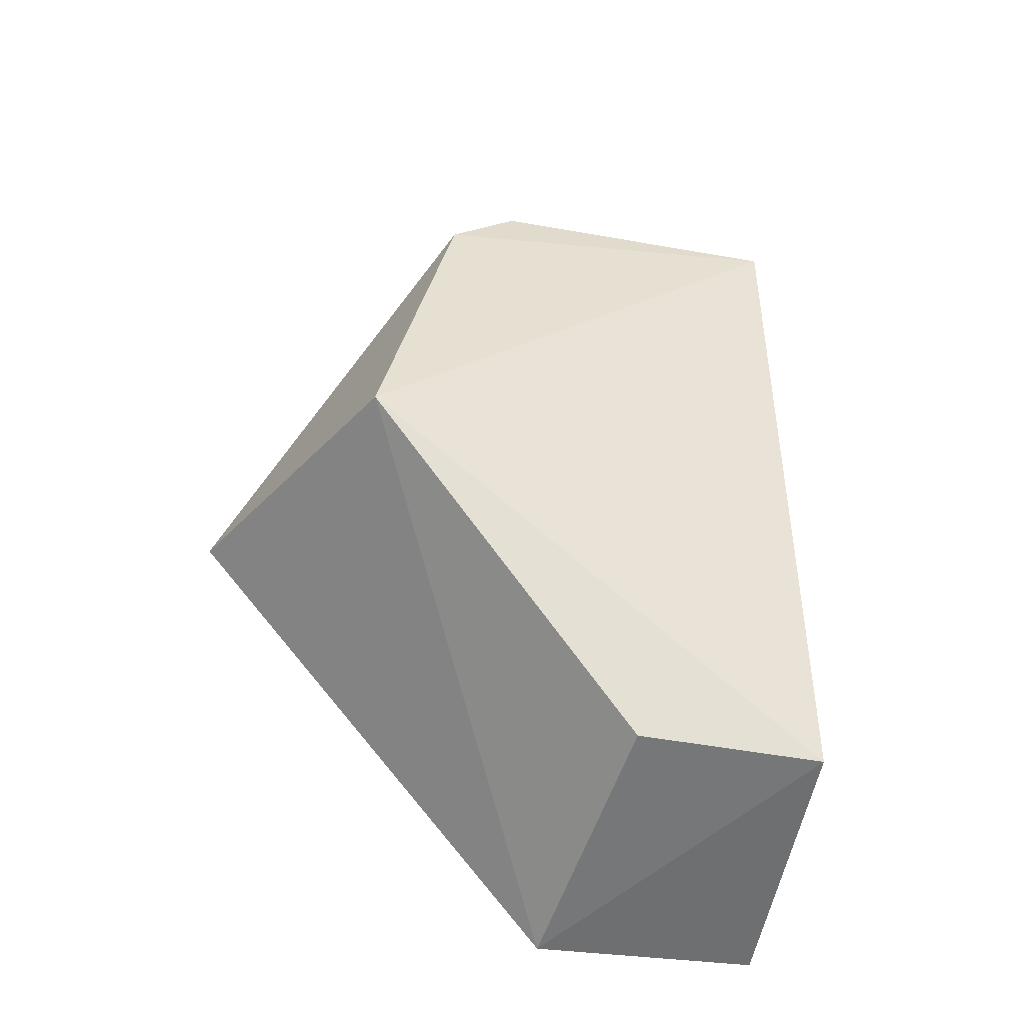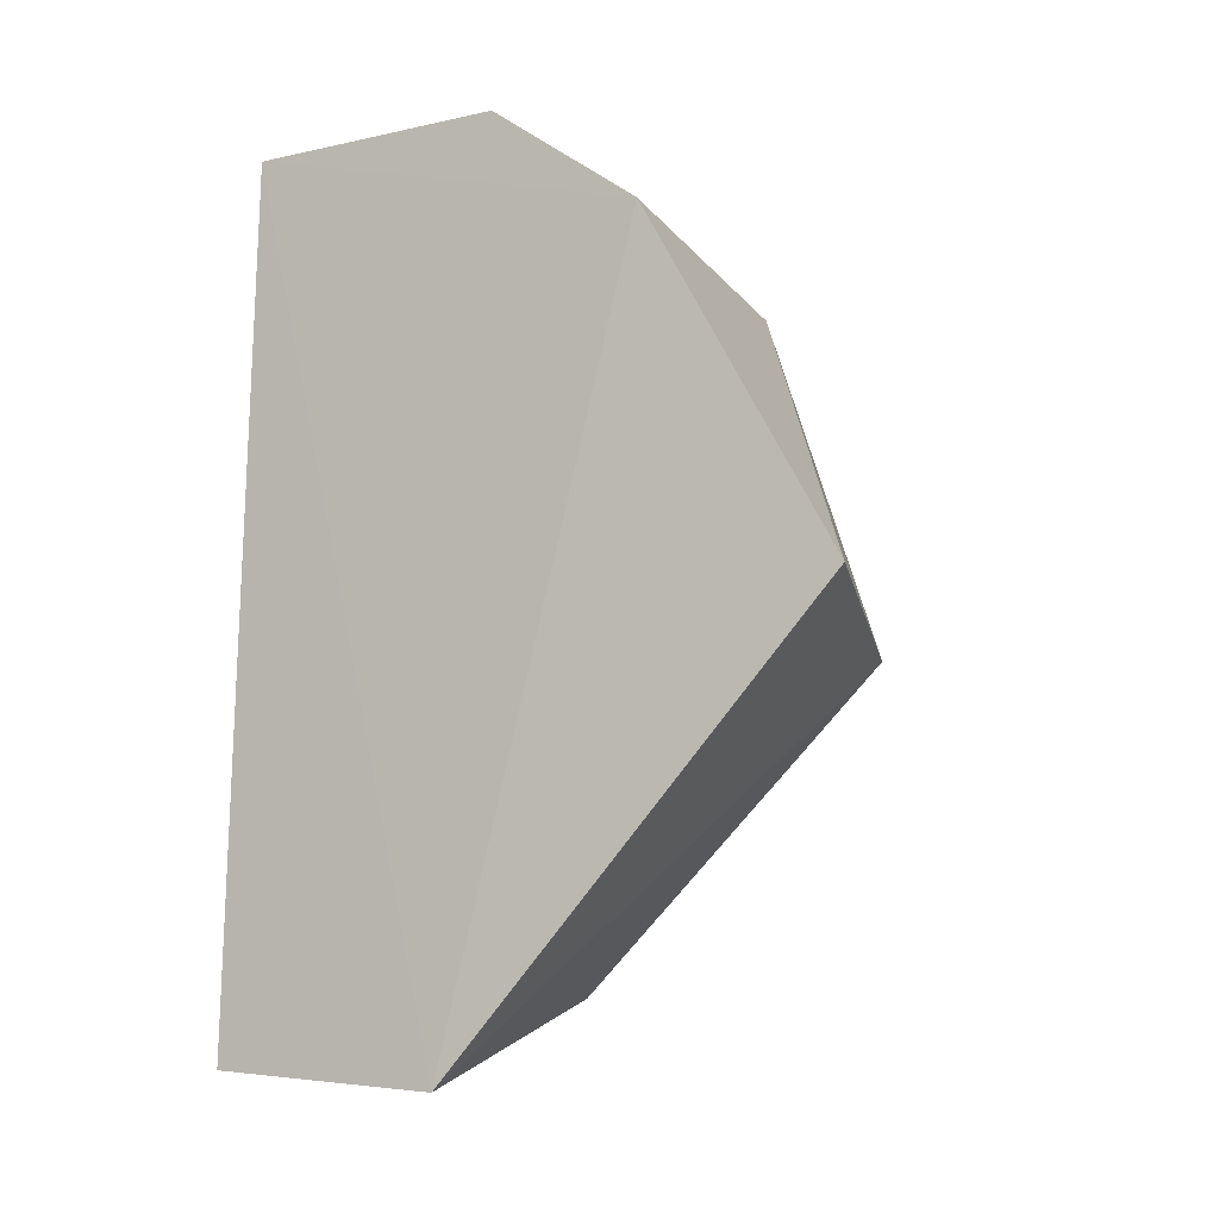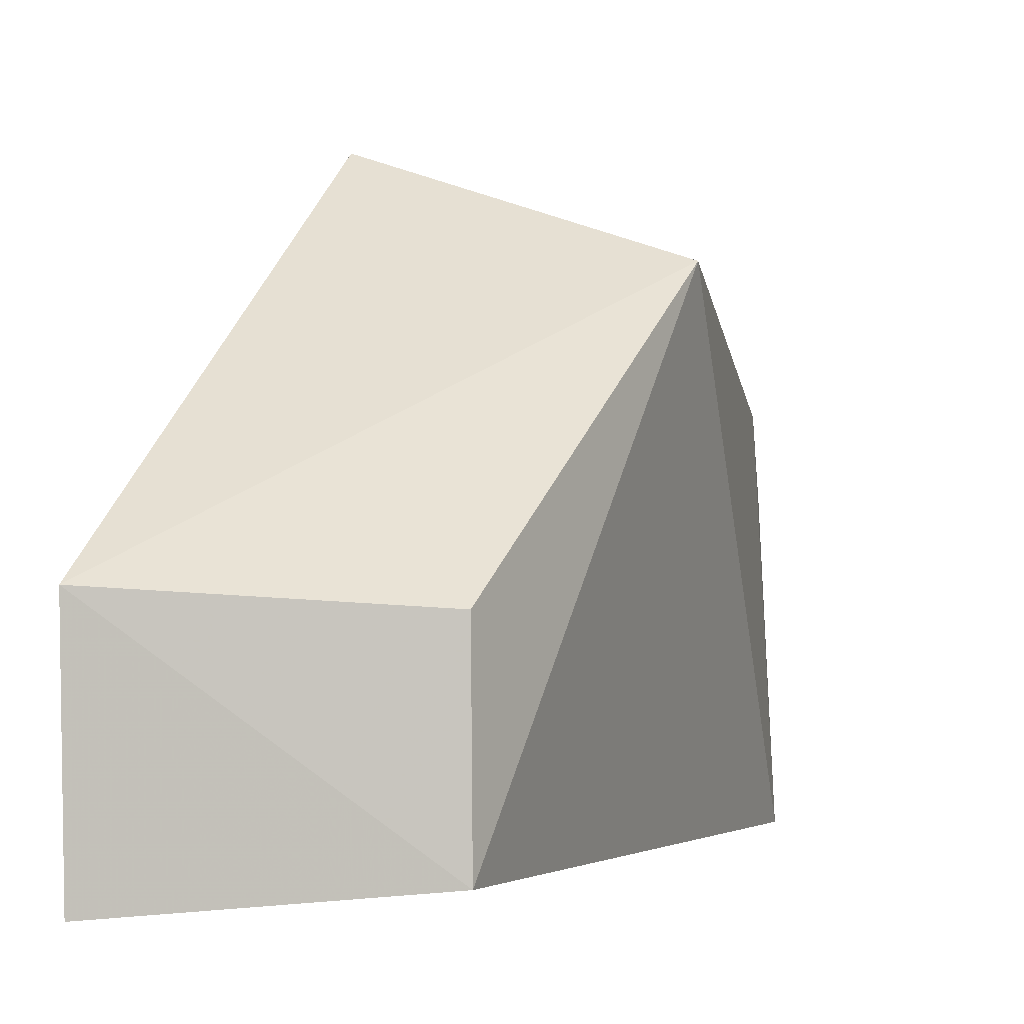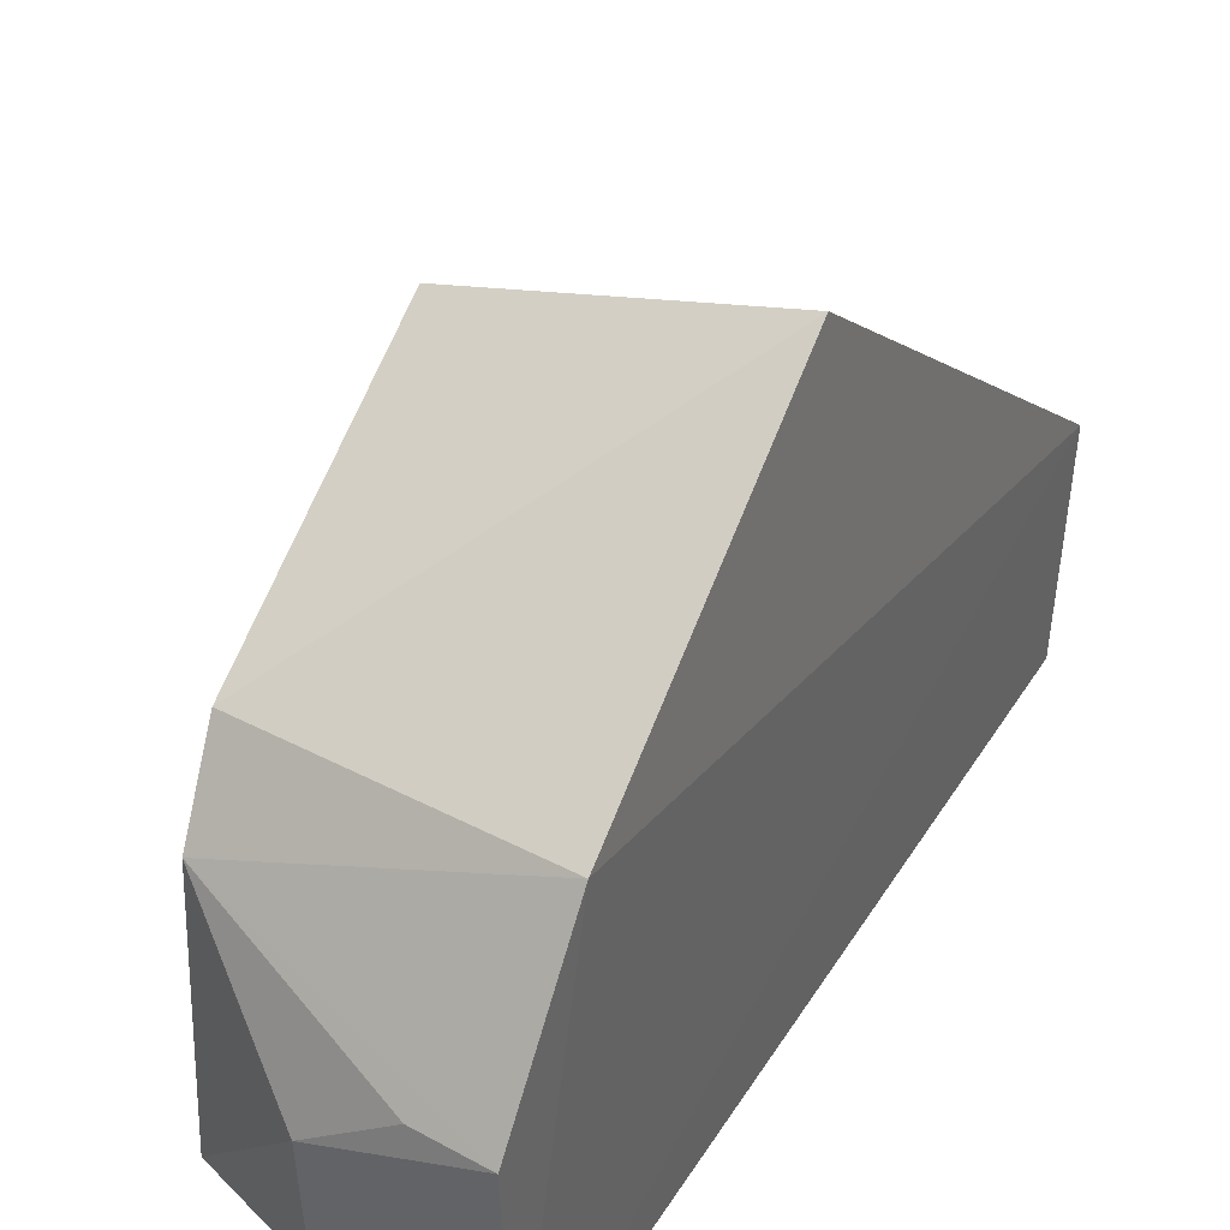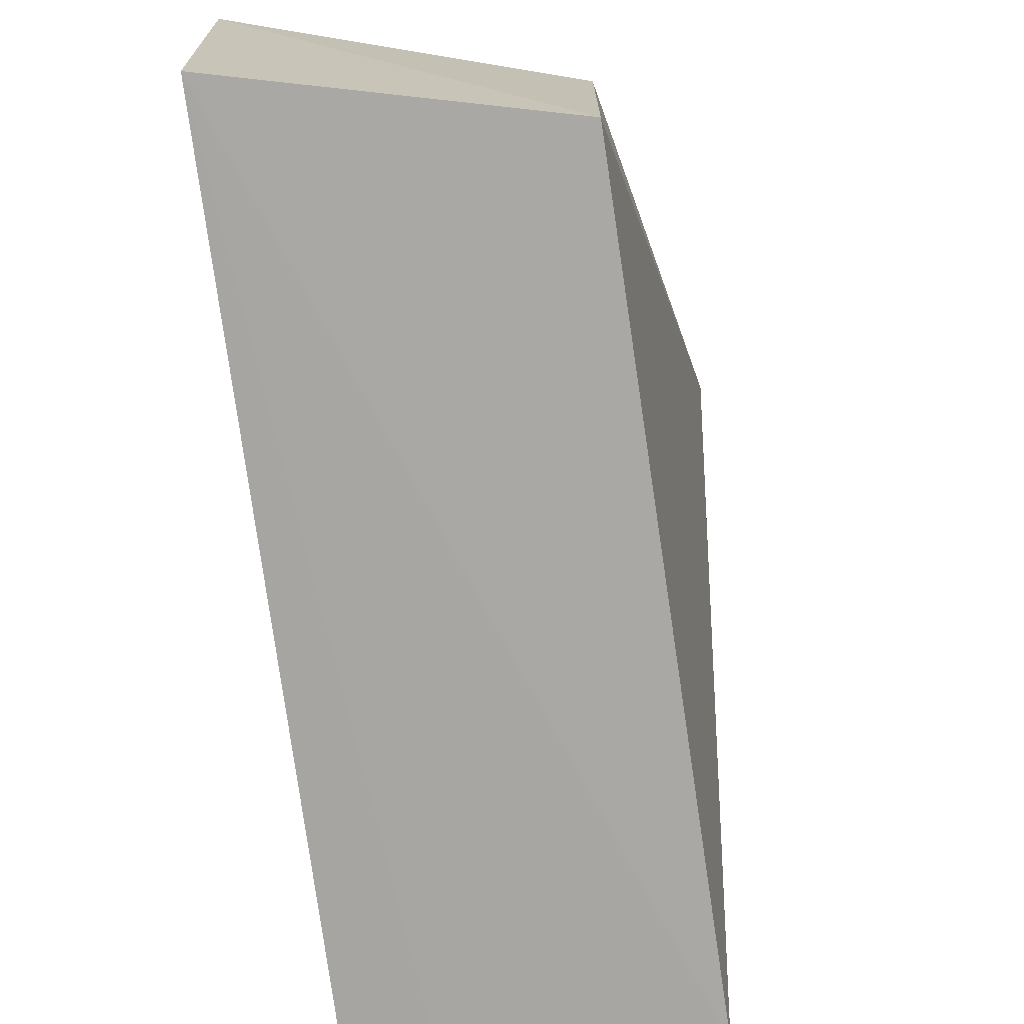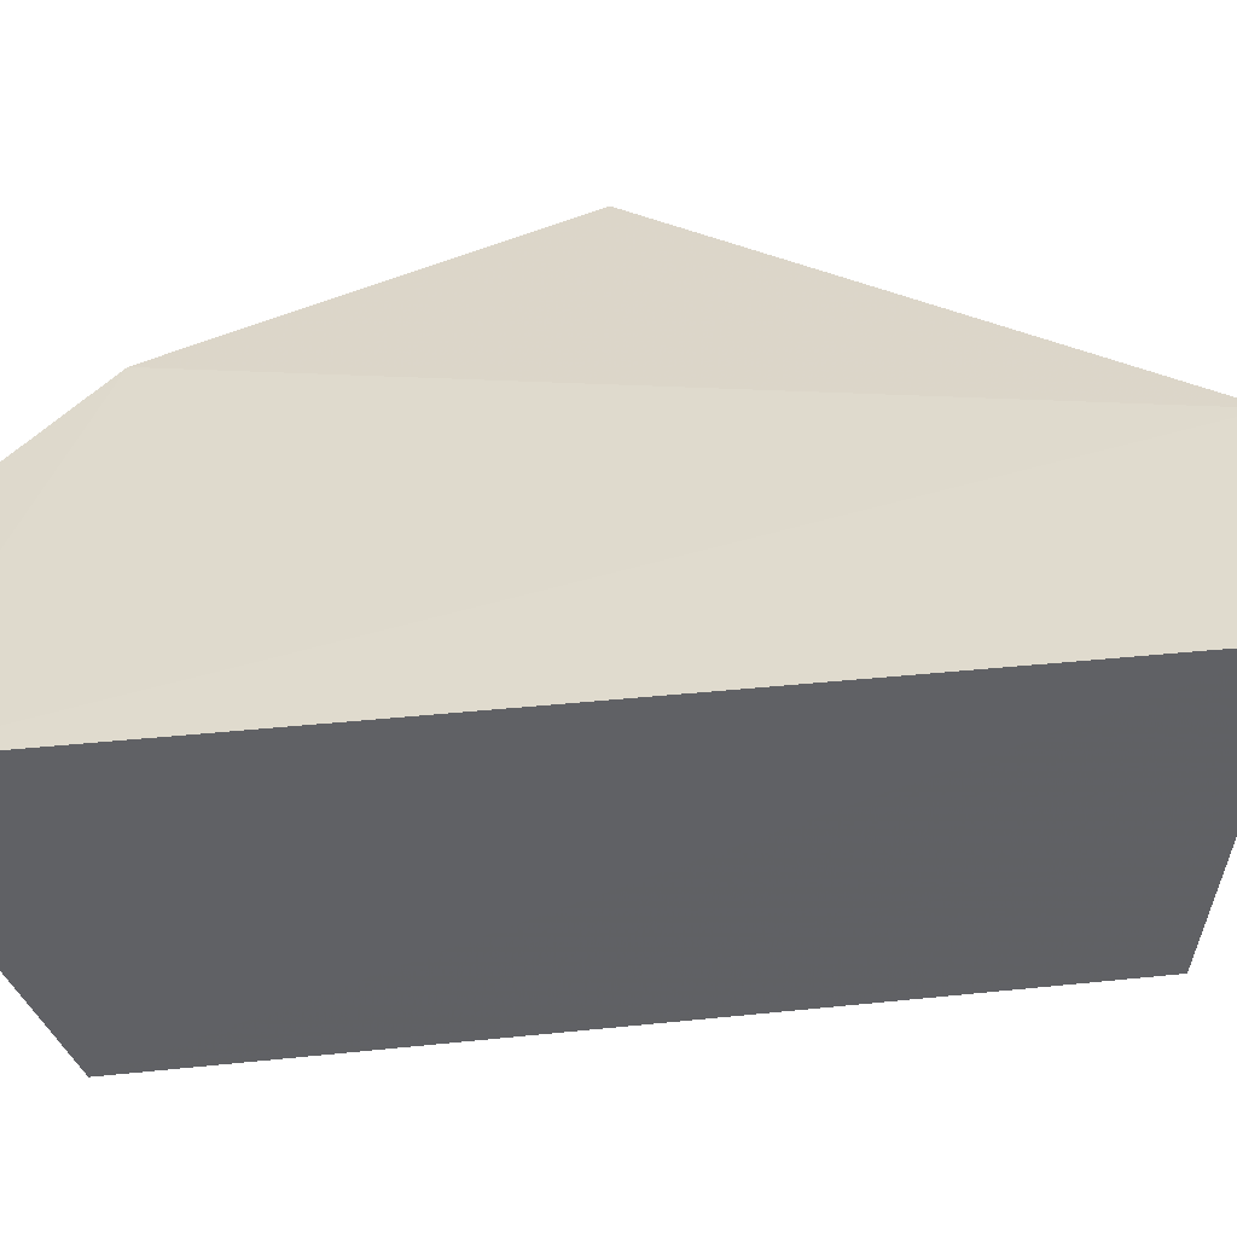
<metadata>
{"format":"obj","ext":"obj","renderer":"f3d","projection":"perspective","resolution":1024,"background":"white","views":[{"elev":-41.0,"azim":73.9,"up":"+Y"},{"elev":-10.6,"azim":-58.4,"up":"+Y"},{"elev":-4.0,"azim":21.8,"up":"+Z"},{"elev":43.2,"azim":-150.1,"up":"+Z"},{"elev":-75.2,"azim":7.8,"up":"+Z"},{"elev":-51.8,"azim":-81.9,"up":"+Z"}]}
</metadata>
<code>
v 0.4014 -0.0775 0.01467
v 0.4532 -0.06054 -0.0249
v 0.4658 -0.003204 0.0651
v 0.4008 0.08593 0.02489
v 0.3995 0.08644 -0.02436
v 0.4059 0.001862 0.08703
v 0.4534 -0.06173 0.01126
v 0.4008 -0.07418 -0.02955
v 0.4012 0.06499 0.0533
v 0.4549 0.07347 -0.02207
v 0.4555 0.05965 0.04818
v 0.4145 0.08491 -0.02377
v 0.4293 0.08609 0.01243
v 0.4529 0.07148 0.03462
v 0.4285 0.08615 -0.01302
v 0.414 0.0847 0.02395
f 6 1 3
f 7 1 2
f 7 2 3
f 7 3 1
f 8 2 1
f 8 1 5
f 9 5 1
f 9 4 5
f 9 1 6
f 10 3 2
f 10 2 8
f 11 9 6
f 11 6 3
f 11 3 10
f 12 10 8
f 12 8 5
f 13 5 4
f 14 4 9
f 14 9 11
f 14 11 10
f 14 10 13
f 15 13 10
f 15 10 12
f 15 12 5
f 15 5 13
f 16 14 13
f 16 13 4
f 16 4 14

</code>
